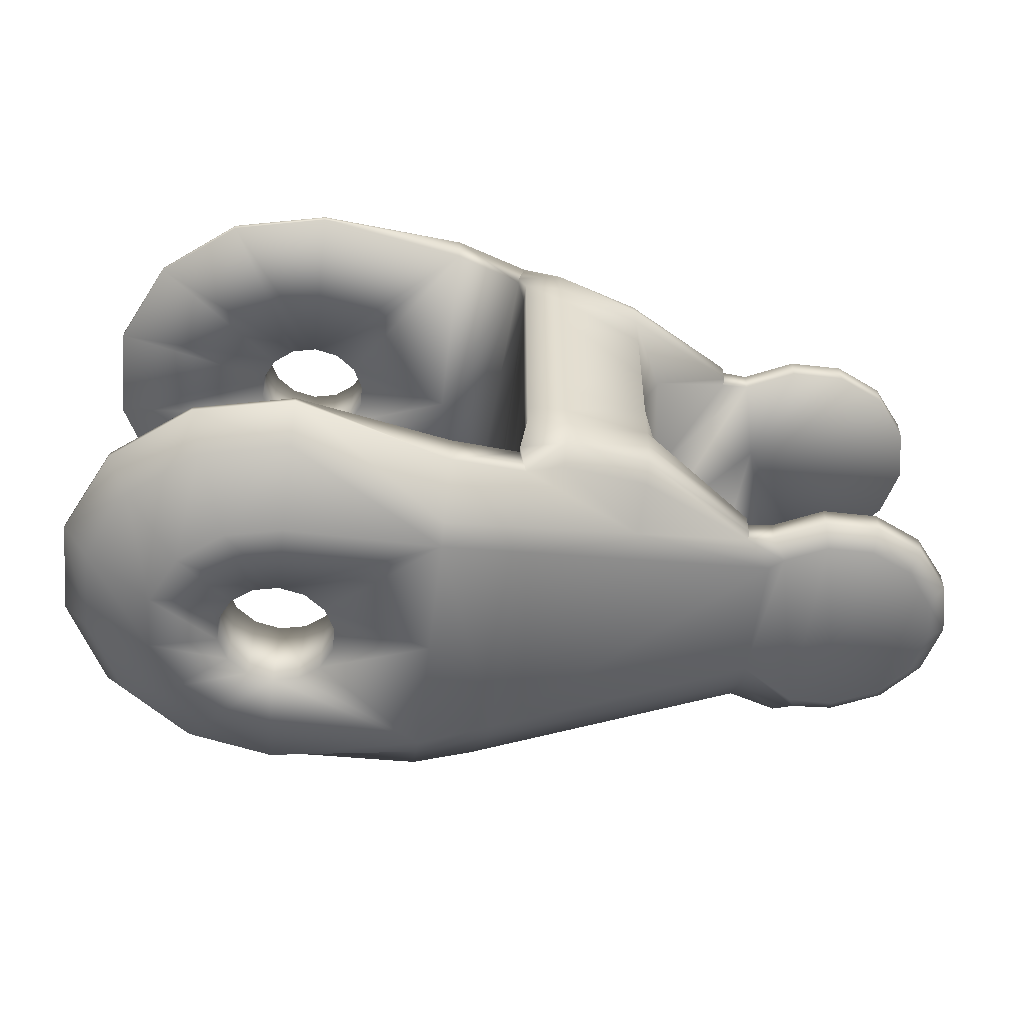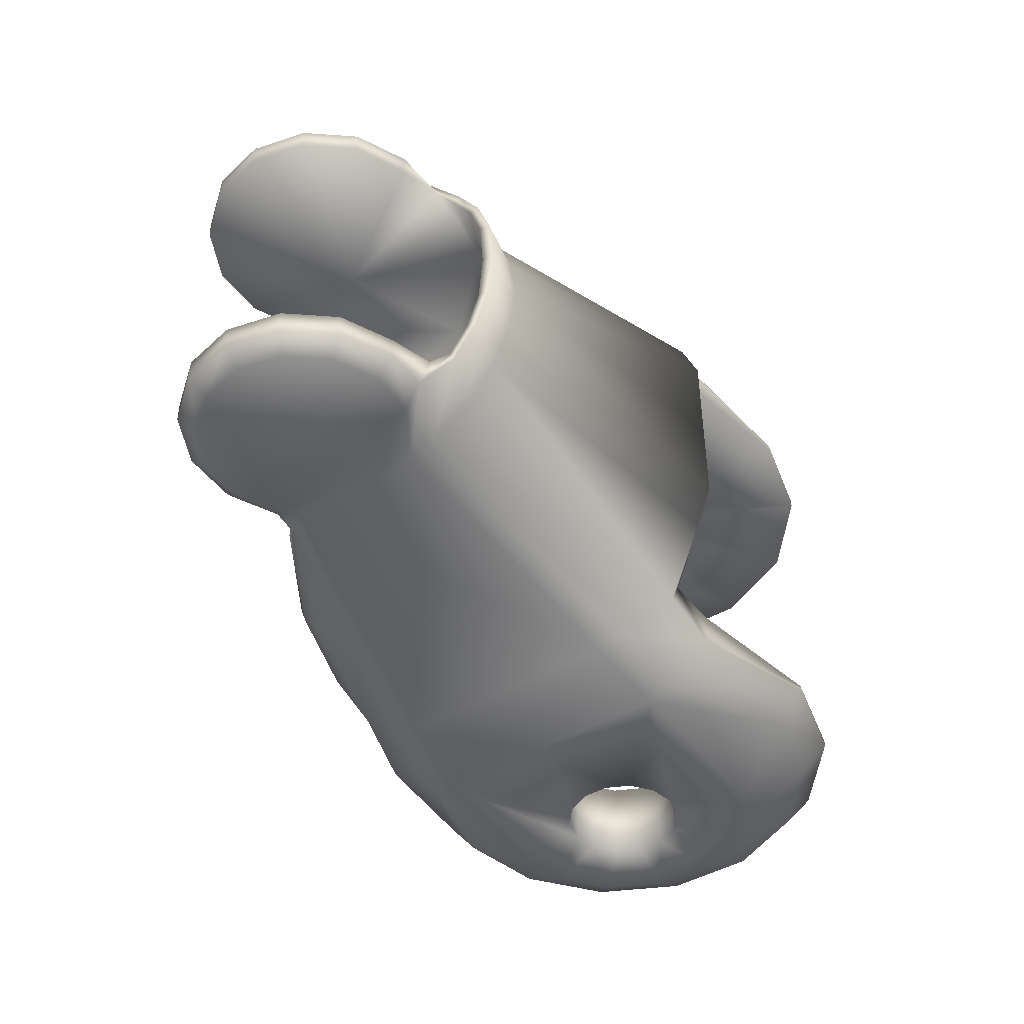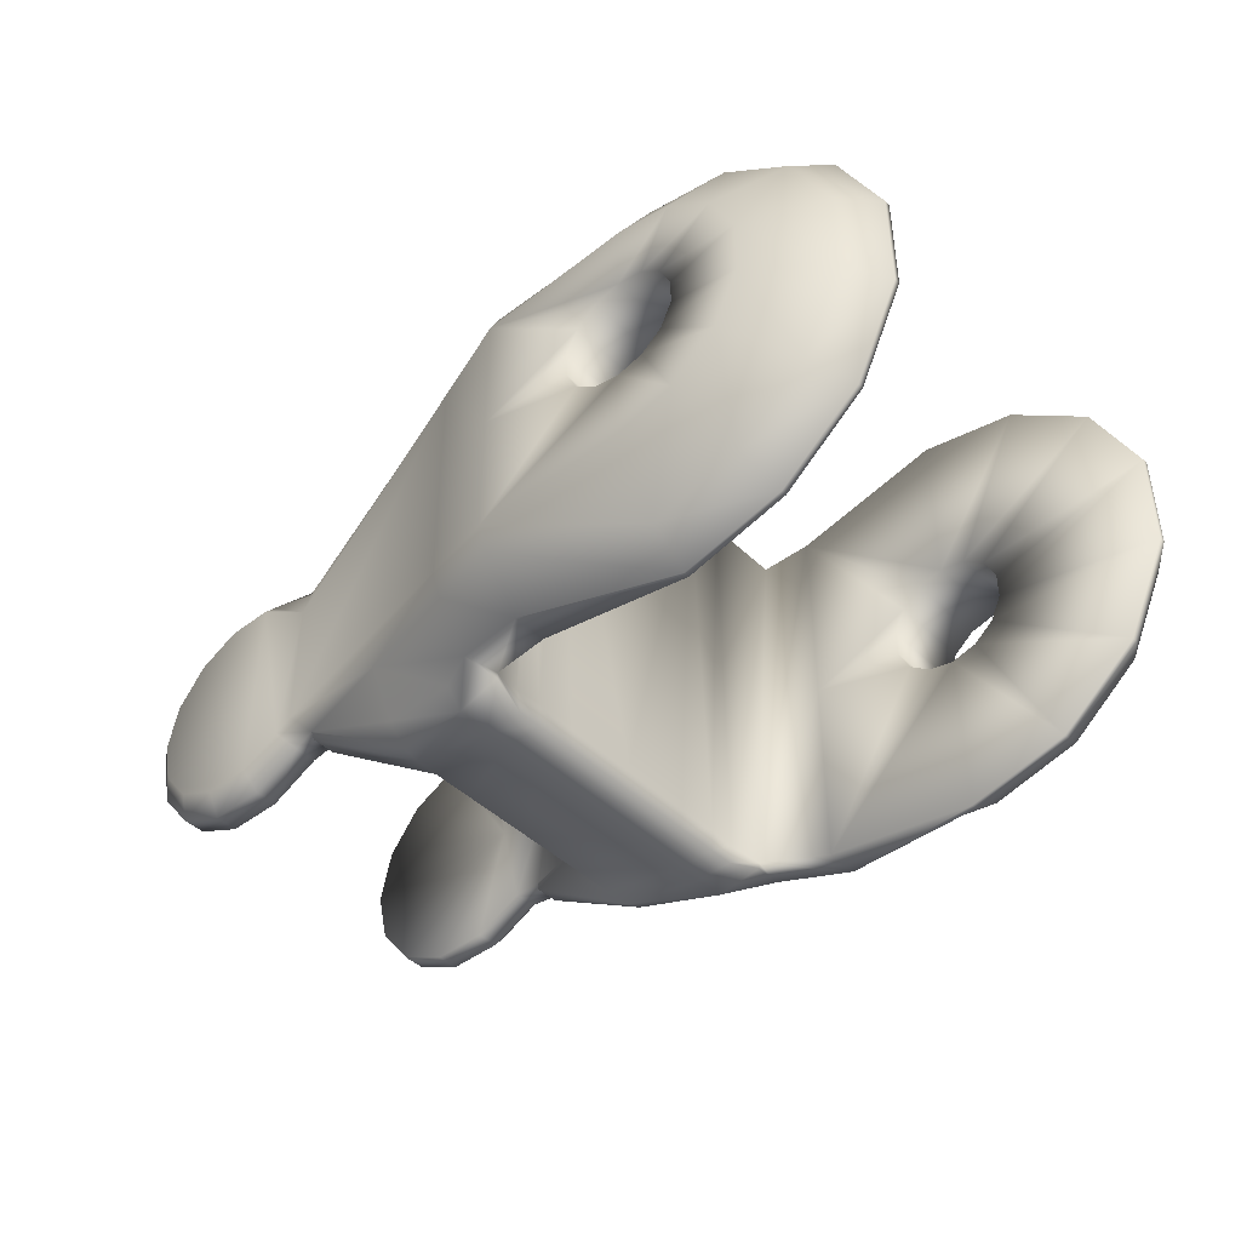
<metadata>
{"format":"obj","ext":"obj","renderer":"f3d","projection":"perspective","resolution":1024,"background":"white","views":[{"elev":-54.6,"azim":-6.8,"up":"+Z"},{"elev":-45.2,"azim":123.8,"up":"+Z"},{"elev":-44.0,"azim":-138.1,"up":"+Y"}]}
</metadata>
<code>
o d12
v 0.01398 -0.01037 -0.007144
v 0.01398 -0.01037 -0.003696
v 0.008019 -0.01035 -0.01156
v 0.008019 -0.007777 -0.01346
v 0.02452 -0.005042 -0.008558
v 0.008019 -0.006642 -0.014
v 0.02591 -0.00355 -0.008905
v 0.008019 -6e-06 -0.014
v 0.02591 0.003539 -0.008905
v 0.02591 0.009543 -0.002556
v 0.02591 0.008555 -0.00494
v 0.008019 0.01031 -0.01152
v 0.02591 0.006984 -0.006987
v 0.008019 0.007765 -0.01346
v 0.02591 0.004937 -0.008558
v 0.008019 0.006631 -0.014
v 0.01197 0.005947 -0.01288
v 0.01197 -0.01035 -0.003696
v 0.01197 -0.01035 -0.007144
v 0.01197 -0.009468 -0.01068
v 0.01197 -0.007152 -0.01238
v 0.01197 -0.005959 -0.01288
v 0.01197 0.01324 -0.004946
v 0.01197 0.01237 -0.007144
v 0.01114 0.01003 -0.01064
v 0.01197 0.00714 -0.01238
v 0.01849 -0.009444 -0.007144
v 0.01849 -0.009444 -0.003696
v 0.0245 -0.005448 -0.007144
v 0.01941 -0.005448 -0.003696
v 0.0245 -0.005013 -0.007144
v 0.02705 -0.000449 -0.007071
v 0.01849 -0.009444 -0.005886
v 0.01398 -0.01037 -0.005886
v 0.01197 -0.01035 -0.005886
v 0.02041 -0.005448 -0.005886
v -0.002916 0.006069 -0.01404
v 9e-06 0.006737 -0.01404
v 9e-06 0.003079 -0.00968
v 9e-06 0.003079 -0.01404
v -0.001329 0.002774 -0.00968
v -0.001329 0.002774 -0.01404
v -0.002402 0.001918 -0.00968
v -0.002402 0.001918 -0.01404
v -0.002998 0.000681 -0.00968
v -0.002998 0.000681 -0.01404
v -0.002998 -0.000692 -0.00968
v -0.002998 -0.000692 -0.01404
v -0.002402 -0.001929 -0.00968
v -0.002402 -0.001929 -0.01404
v -0.001329 -0.002785 -0.00968
v -0.001329 -0.002785 -0.01404
v 9e-06 -0.003091 -0.00968
v 9e-06 -0.003091 -0.01404
v 0.001348 -0.002785 -0.00968
v 0.001348 -0.002785 -0.01404
v 0.002421 -0.001929 -0.00968
v 0.002421 -0.001929 -0.01404
v 0.003017 -0.000692 -0.00968
v 0.003017 -0.000692 -0.01404
v 0.003017 0.000681 -0.00968
v 0.003017 0.000681 -0.01404
v 0.002421 0.001918 -0.00968
v 0.002421 0.001918 -0.01404
v 0.001348 0.002774 -0.00968
v 0.001348 0.002774 -0.01404
v -0.005262 0.004198 -0.01404
v -0.006564 0.001495 -0.01404
v -0.006564 -0.001506 -0.01404
v -0.005262 -0.00421 -0.01404
v -0.002916 -0.006081 -0.01404
v 9e-06 -0.006748 -0.01404
v 0.008019 0.01031 -0.009749
v -0.005156 0.01069 -0.009723
v -7e-06 0.01186 -0.009723
v -0.009285 0.007393 -0.009723
v -0.01158 0.002635 -0.009723
v -0.01158 -0.002646 -0.009723
v -0.009285 -0.007405 -0.009723
v -0.005156 -0.0107 -0.009723
v -7e-06 -0.01187 -0.009723
v -0.0045 0.009367 -0.01188
v 1.4e-05 0.0104 -0.01188
v -0.00812 0.006481 -0.01188
v -0.01013 0.002309 -0.01188
v -0.01013 -0.002321 -0.01188
v -0.00812 -0.006492 -0.01188
v -0.0045 -0.009379 -0.01188
v 1.4e-05 -0.01041 -0.01188
v 0.008019 -0.01035 -0.00984
v 0.01164 -0.009468 -0.008956
v -9e-06 0.01187 -0.01002
v -0.005162 0.01069 -0.01002
v -0.009294 0.007398 -0.01002
v -0.01159 0.002637 -0.01002
v -0.01159 -0.002648 -0.01002
v -0.009294 -0.00741 -0.01002
v -0.005162 -0.0107 -0.01002
v -9e-06 -0.01188 -0.01002
v 0.01849 -0.009094 -0.008133
v 0.0245 -0.005448 -0.008401
v 0.01197 -0.008988 -0.003769
v 0.01197 -0.009038 -0.005958
v 0.01197 -0.009209 -0.007345
v 0.01164 -0.009786 -0.008956
v 0.008019 -2.3e-05 -0.009795
v 0.01067 0.01018 -0.009594
v 0.01398 -0.01024 -0.00883
v 0.01825 -0.006097 -0.01047
v 0.01398 -0.009308 -0.009683
v 0.01849 -0.008202 -0.008921
v 0.03405 -0.005098 -0.007071
v 0.03586 -0.002833 -0.007071
v 0.03586 -0.002833 -0.008237
v 0.03545 -9e-06 -0.009059
v 0.03405 -0.005098 -0.008237
v 0.03491 0.002359 -0.009059
v 0.03144 -0.006355 -0.008237
v 0.0334 0.004259 -0.009059
v 0.02854 -0.006355 -0.008237
v 0.03121 0.005313 -0.009059
v 0.02593 -0.005098 -0.008237
v 0.02878 0.005313 -0.009059
v 0.02858 0.01009 -0.002497
v 0.02153 0.003922 -0.002827
v 0.02562 0.008232 -0.002827
v 0.02861 0.008804 -0.004678
v 0.02861 0.007778 -0.006268
v 0.02929 0.007025 -0.007071
v 0.02929 0.006459 -0.008237
v 0.02659 -0.004277 -0.009059
v 0.03144 0.006337 -0.008237
v 0.02878 -0.005331 -0.009059
v 0.03405 0.00508 -0.008237
v 0.03121 -0.005331 -0.009059
v 0.03586 0.002815 -0.008237
v 0.0334 -0.004277 -0.009059
v 0.0365 -9e-06 -0.008237
v 0.03491 -0.002377 -0.009059
v 0.03144 -0.006355 -0.007071
v 0.02854 -0.006355 -0.007071
v 0.02593 -0.005098 -0.007071
v 0.02861 0.009448 -0.002827
v 0.02858 0.00801 -0.006791
v 0.02858 0.00929 -0.004807
v 0.03144 0.006337 -0.007071
v 0.03405 0.00508 -0.007071
v 0.03586 0.002815 -0.007071
v 0.0365 -9e-06 -0.007071
v 0.02057 9e-06 -0.002827
v 0.02123 -0.000195 -0.004846
v 0.02591 0.007604 -0.004846
v 0.02211 0.003516 -0.004846
v 0.01398 -0.01037 0.007149
v 0.01398 -0.01037 0.003702
v 0.01398 -0.01037 3e-06
v 0.008019 -0.01035 0.01157
v 0.008019 -0.007777 0.01346
v 0.02452 -0.005042 0.008564
v 0.008019 -0.006642 0.01401
v 0.02591 -0.00355 0.008911
v 0.008019 -6e-06 0.01401
v 0.02591 0.003539 0.008911
v 0.02591 0.009879 3e-06
v 0.02591 0.009543 0.002561
v 0.02591 0.008555 0.004945
v 0.008019 0.01031 0.01153
v 0.02591 0.006984 0.006993
v 0.008019 0.007765 0.01346
v 0.02591 0.004937 0.008564
v 0.008019 0.006631 0.01401
v 0.01197 -0.01035 3e-06
v 0.01197 0.005947 0.01288
v 0.01197 -0.01035 0.003702
v 0.01197 -0.01035 0.007149
v 0.01197 -0.009468 0.01069
v 0.01197 -0.007152 0.01238
v 0.01197 -0.005959 0.01288
v 0.01197 0.01324 3e-06
v 0.01197 0.01324 0.004951
v 0.01197 0.01237 0.007149
v 0.01114 0.01003 0.01064
v 0.01197 0.00714 0.01238
v 0.01849 -0.009444 0.007149
v 0.01849 -0.009444 0.003702
v 0.01849 -0.009444 3e-06
v 0.0245 -0.005448 0.007149
v 0.01941 -0.005448 0.003702
v 0.01873 -0.005448 3e-06
v 0.0245 -0.005013 0.007149
v 0.02705 -0.000449 0.007076
v 0.01849 -0.009444 0.005891
v 0.01398 -0.01037 0.005891
v 0.01197 -0.01035 0.005891
v 0.02041 -0.005448 0.005891
v -0.002916 0.006069 0.01404
v 9e-06 0.006737 0.01404
v 9e-06 0.003079 0.009685
v 9e-06 0.003079 0.01404
v -0.001329 0.002774 0.009685
v -0.001329 0.002774 0.01404
v -0.002402 0.001918 0.009685
v -0.002402 0.001918 0.01404
v -0.002998 0.000681 0.009685
v -0.002998 0.000681 0.01404
v -0.002998 -0.000692 0.009685
v -0.002998 -0.000692 0.01404
v -0.002402 -0.001929 0.009685
v -0.002402 -0.001929 0.01404
v -0.001329 -0.002785 0.009685
v -0.001329 -0.002785 0.01404
v 9e-06 -0.003091 0.009685
v 9e-06 -0.003091 0.01404
v 0.001348 -0.002785 0.009685
v 0.001348 -0.002785 0.01404
v 0.002421 -0.001929 0.009685
v 0.002421 -0.001929 0.01404
v 0.003017 -0.000692 0.009685
v 0.003017 -0.000692 0.01404
v 0.003017 0.000681 0.009685
v 0.003017 0.000681 0.01404
v 0.002421 0.001918 0.009685
v 0.002421 0.001918 0.01404
v 0.001348 0.002774 0.009685
v 0.001348 0.002774 0.01404
v -0.005262 0.004198 0.01404
v -0.006564 0.001494 0.01404
v -0.006564 -0.001506 0.01404
v -0.005262 -0.00421 0.01404
v -0.002916 -0.006081 0.01404
v 9e-06 -0.006748 0.01404
v 0.008019 0.01031 0.009755
v -0.005156 0.01069 0.009729
v -7e-06 0.01186 0.009729
v -0.009285 0.007393 0.009729
v -0.01158 0.002635 0.009729
v -0.01158 -0.002646 0.009729
v -0.009285 -0.007405 0.009729
v -0.005156 -0.0107 0.009729
v -7e-06 -0.01187 0.009729
v -0.0045 0.009367 0.01188
v 1.4e-05 0.0104 0.01188
v -0.00812 0.006481 0.01188
v -0.01013 0.002309 0.01188
v -0.01013 -0.002321 0.01188
v -0.00812 -0.006492 0.01188
v -0.0045 -0.009379 0.01188
v 1.4e-05 -0.01041 0.01188
v 0.008019 -0.01035 0.009845
v 0.01164 -0.009468 0.008961
v -1e-05 0.01187 0.01003
v -0.005162 0.01069 0.01003
v -0.009294 0.007398 0.01003
v -0.01159 0.002637 0.01003
v -0.01159 -0.002648 0.01003
v -0.009294 -0.00741 0.01003
v -0.005162 -0.0107 0.01003
v -1e-05 -0.01188 0.01003
v 0.01849 -0.009094 0.008138
v 0.0245 -0.005448 0.008406
v 0.01197 -0.008988 0.003774
v 0.01197 -0.008988 3e-06
v 0.01197 -0.009038 0.005964
v 0.01197 -0.009209 0.007351
v 0.01164 -0.009786 0.008961
v 0.008019 -2.3e-05 0.0098
v 0.01067 0.01018 0.0096
v 0.01398 -0.01024 0.008835
v 0.01825 -0.006097 0.01047
v 0.01398 -0.009308 0.009689
v 0.01849 -0.008202 0.008926
v 0.03405 -0.005098 0.007076
v 0.03586 -0.002833 0.007076
v 0.03586 -0.002833 0.008243
v 0.03545 -9e-06 0.009064
v 0.03405 -0.005098 0.008243
v 0.03491 0.002359 0.009064
v 0.03144 -0.006355 0.008243
v 0.0334 0.004259 0.009064
v 0.02854 -0.006355 0.008243
v 0.03121 0.005313 0.009064
v 0.02593 -0.005098 0.008243
v 0.02878 0.005313 0.009064
v 0.02153 0.004142 3e-06
v 0.02858 0.01009 0.002502
v 0.02153 0.003922 0.002833
v 0.02562 0.008232 0.002833
v 0.02861 0.008804 0.004684
v 0.02861 0.007778 0.006273
v 0.02858 0.01037 3e-06
v 0.02929 0.007025 0.007076
v 0.02929 0.006459 0.008243
v 0.02659 -0.004277 0.009064
v 0.03144 0.006337 0.008243
v 0.02878 -0.005331 0.009064
v 0.03405 0.00508 0.008243
v 0.03121 -0.005331 0.009064
v 0.03586 0.002815 0.008243
v 0.0334 -0.004277 0.009064
v 0.0365 -9e-06 0.008243
v 0.03491 -0.002377 0.009064
v 0.03144 -0.006355 0.007076
v 0.02854 -0.006355 0.007076
v 0.02593 -0.005098 0.007076
v 0.02861 0.009668 3e-06
v 0.02861 0.009448 0.002833
v 0.02858 0.00801 0.006797
v 0.02858 0.00929 0.004813
v 0.02562 0.008452 3e-06
v 0.03144 0.006337 0.007076
v 0.03405 0.00508 0.007076
v 0.03586 0.002815 0.007076
v 0.0365 -9e-06 0.007076
v 0.02057 0.000228 3e-06
v 0.02057 9e-06 0.002833
v 0.02123 -0.000195 0.004851
v 0.02591 0.007604 0.004851
v 0.02211 0.003516 0.004851
f 22 17 7
f 21 22 109
f 179 164 23
f 23 10 24
f 24 11 25
f 25 13 15
f 26 15 9
f 3 4 21
f 6 8 17
f 4 6 22
f 12 25 26
f 189 30 314
f 67 84 82
f 42 37 40
f 39 41 42
f 37 82 83
f 44 67 42
f 41 43 42
f 69 86 68
f 46 68 44
f 43 45 46
f 70 87 69
f 48 69 46
f 45 47 46
f 71 88 70
f 50 70 69
f 47 49 48
f 72 89 71
f 52 71 70
f 49 51 50
f 99 81 98
f 54 72 71
f 51 53 52
f 98 80 97
f 53 55 54
f 97 79 96
f 60 8 58
f 55 57 56
f 96 78 95
f 57 59 58
f 95 77 76
f 64 8 62
f 59 61 60
f 94 76 74
f 40 38 16
f 61 63 62
f 66 16 64
f 65 39 66
f 63 65 66
f 68 85 84
f 93 74 75
f 102 262 23
f 103 102 23
f 39 75 74
f 41 74 76
f 43 76 77
f 45 77 47
f 47 78 49
f 49 79 51
f 51 80 53
f 3 20 91
f 89 99 98
f 88 98 97
f 87 97 96
f 86 96 85
f 85 95 84
f 84 94 82
f 82 93 83
f 99 3 81
f 6 4 89
f 4 3 99
f 56 6 54
f 62 8 60
f 58 8 6
f 75 73 12
f 16 38 83
f 14 83 92
f 25 107 24
f 73 107 12
f 104 91 19
f 90 91 106
f 55 53 90
f 65 73 39
f 24 107 104
f 61 106 63
f 65 63 73
f 61 59 106
f 59 57 106
f 55 90 57
f 104 107 91
f 91 20 105
f 20 21 109
f 112 32 140
f 116 112 118
f 117 136 138
f 113 32 112
f 118 140 120
f 119 134 136
f 120 141 122
f 121 132 134
f 130 129 132
f 123 130 132
f 144 145 127
f 14 26 17
f 142 151 31
f 130 144 128
f 145 124 127
f 150 30 36
f 15 13 144
f 10 164 290
f 126 125 153
f 124 290 143
f 11 10 124
f 143 305 126
f 13 11 145
f 125 284 150
f 132 146 147
f 133 120 122
f 126 309 125
f 134 147 136
f 135 118 133
f 138 149 114
f 5 7 131
f 137 116 135
f 5 122 142
f 139 114 137
f 115 138 139
f 125 150 151
f 114 113 116
f 136 148 138
f 147 32 148
f 146 32 147
f 129 32 146
f 141 32 142
f 140 32 141
f 149 32 113
f 148 32 149
f 143 126 152
f 153 151 142
f 127 152 128
f 128 152 129
f 153 32 152
f 123 121 133
f 121 119 135
f 119 117 137
f 115 139 117
f 16 17 8
f 7 9 131
f 9 15 130
f 9 123 131
f 178 161 173
f 177 269 178
f 179 180 164
f 180 181 165
f 181 182 166
f 182 183 170
f 183 173 163
f 157 176 177
f 160 178 173
f 158 177 178
f 167 169 183
f 189 314 188
f 226 196 241
f 201 199 196
f 198 199 200
f 196 197 242
f 203 201 226
f 200 201 203
f 228 227 245
f 205 203 227
f 202 203 204
f 229 228 246
f 207 205 228
f 204 205 207
f 230 229 247
f 209 207 228
f 206 207 208
f 231 230 248
f 211 209 229
f 208 209 210
f 258 257 240
f 213 211 230
f 210 211 212
f 257 256 239
f 212 213 214
f 256 255 238
f 219 217 162
f 214 215 217
f 255 254 237
f 216 217 218
f 254 253 235
f 223 221 162
f 218 219 220
f 253 252 233
f 199 225 171
f 220 221 223
f 225 223 171
f 224 225 198
f 222 223 224
f 227 226 243
f 252 251 234
f 261 180 262
f 263 181 180
f 198 200 233
f 200 202 235
f 202 204 236
f 204 206 236
f 206 208 237
f 208 210 238
f 210 212 239
f 157 249 250
f 248 247 257
f 247 246 256
f 246 245 255
f 245 244 254
f 244 243 254
f 243 241 253
f 241 242 252
f 258 240 157
f 160 231 248
f 158 248 258
f 215 213 160
f 221 219 162
f 217 215 160
f 234 251 167
f 171 169 242
f 169 167 251
f 182 181 267
f 232 167 267
f 264 175 250
f 249 266 250
f 214 249 212
f 224 198 232
f 181 263 264
f 220 222 266
f 224 232 222
f 220 266 218
f 218 266 216
f 214 216 249
f 264 250 267
f 250 265 176
f 176 270 269
f 272 302 191
f 276 278 272
f 277 275 300
f 273 272 191
f 278 280 302
f 279 277 298
f 280 282 303
f 281 279 296
f 292 294 291
f 283 281 294
f 307 289 288
f 169 171 173
f 304 190 316
f 292 291 289
f 308 288 285
f 315 316 195
f 170 292 307
f 165 285 290
f 287 317 318
f 285 306 290
f 166 308 285
f 306 287 305
f 168 307 308
f 286 315 284
f 294 296 310
f 295 293 282
f 287 286 309
f 296 298 311
f 297 295 278
f 300 274 313
f 159 282 293
f 299 297 276
f 159 190 304
f 301 299 274
f 275 301 300
f 286 318 316
f 274 276 272
f 298 300 312
f 311 312 191
f 310 311 191
f 291 310 191
f 303 304 191
f 302 303 191
f 313 273 191
f 312 313 191
f 306 288 317
f 318 191 304
f 288 289 317
f 289 291 317
f 318 317 191
f 283 295 281
f 281 297 279
f 279 299 277
f 275 277 301
f 171 162 173
f 161 293 163
f 163 283 292
f 163 293 283
f 17 9 7
f 22 7 109
f 7 5 109
f 164 10 23
f 10 11 24
f 11 13 25
f 26 25 15
f 17 26 9
f 20 3 21
f 22 6 17
f 21 4 22
f 14 12 26
f 30 150 314
f 37 67 82
f 37 38 40
f 40 39 42
f 38 37 83
f 67 37 42
f 43 44 42
f 86 85 68
f 68 67 44
f 44 43 46
f 87 86 69
f 69 68 46
f 47 48 46
f 88 87 70
f 48 50 69
f 49 50 48
f 89 88 71
f 50 52 70
f 51 52 50
f 81 80 98
f 52 54 71
f 53 54 52
f 80 79 97
f 55 56 54
f 79 78 96
f 57 58 56
f 78 77 95
f 59 60 58
f 94 95 76
f 61 62 60
f 93 94 74
f 66 40 16
f 63 64 62
f 16 8 64
f 39 40 66
f 64 63 66
f 67 68 84
f 92 93 75
f 262 179 23
f 24 103 23
f 41 39 74
f 43 41 76
f 45 43 77
f 77 78 47
f 78 79 49
f 79 80 51
f 80 81 53
f 90 3 91
f 88 89 98
f 87 88 97
f 86 87 96
f 96 95 85
f 95 94 84
f 94 93 82
f 93 92 83
f 3 90 81
f 72 6 89
f 89 4 99
f 6 72 54
f 56 58 6
f 92 75 12
f 14 16 83
f 12 14 92
f 107 25 12
f 91 105 19
f 91 107 73
f 106 91 73
f 53 81 90
f 73 75 39
f 103 24 104
f 63 106 73
f 90 106 57
f 110 20 109
f 112 140 118
f 115 117 138
f 140 141 120
f 117 119 136
f 141 142 122
f 119 121 134
f 129 146 132
f 121 123 132
f 128 144 127
f 16 14 17
f 151 36 31
f 129 130 128
f 124 143 127
f 151 150 36
f 130 15 144
f 124 10 290
f 152 126 153
f 290 305 143
f 145 11 124
f 305 309 126
f 144 13 145
f 284 314 150
f 134 132 147
f 131 133 122
f 309 284 125
f 147 148 136
f 118 120 133
f 149 113 114
f 122 5 131
f 116 118 135
f 31 5 142
f 114 116 137
f 138 114 139
f 153 125 151
f 113 112 116
f 148 149 138
f 127 143 152
f 32 153 142
f 32 129 152
f 121 135 133
f 119 137 135
f 117 139 137
f 123 9 130
f 123 133 131
f 161 163 173
f 269 159 161
f 178 269 161
f 180 165 164
f 181 166 165
f 182 168 166
f 168 182 170
f 170 183 163
f 158 157 177
f 162 160 173
f 160 158 178
f 182 167 183
f 314 315 188
f 243 226 241
f 199 197 196
f 199 201 200
f 241 196 242
f 201 196 226
f 202 200 203
f 227 244 245
f 203 226 227
f 203 205 204
f 228 245 246
f 205 227 228
f 206 204 207
f 229 246 247
f 229 209 228
f 207 209 208
f 230 247 248
f 230 211 229
f 209 211 210
f 257 239 240
f 231 213 230
f 211 213 212
f 256 238 239
f 213 215 214
f 255 237 238
f 216 214 217
f 254 236 237
f 217 219 218
f 236 254 235
f 219 221 220
f 235 253 233
f 197 199 171
f 222 220 223
f 223 162 171
f 225 199 198
f 223 225 224
f 244 227 243
f 233 252 234
f 180 179 262
f 261 263 180
f 234 198 233
f 233 200 235
f 235 202 236
f 206 237 236
f 208 238 237
f 210 239 238
f 212 240 239
f 176 157 250
f 258 248 257
f 257 247 256
f 256 246 255
f 255 245 254
f 243 253 254
f 241 252 253
f 242 251 252
f 240 249 157
f 158 160 248
f 157 158 258
f 213 231 160
f 162 217 160
f 232 234 167
f 197 171 242
f 242 169 251
f 167 182 267
f 175 265 250
f 266 232 250
f 232 267 250
f 249 240 212
f 198 234 232
f 267 181 264
f 232 266 222
f 216 266 249
f 177 176 269
f 278 302 272
f 298 277 300
f 280 303 302
f 296 279 298
f 282 304 303
f 294 281 296
f 294 310 291
f 292 283 294
f 308 307 288
f 183 169 173
f 190 195 316
f 307 292 289
f 288 306 285
f 188 315 195
f 168 170 307
f 164 165 290
f 286 287 318
f 306 305 290
f 165 166 285
f 287 309 305
f 166 168 308
f 315 314 284
f 296 311 310
f 280 295 282
f 286 284 309
f 298 312 311
f 295 280 278
f 274 273 313
f 161 159 293
f 297 278 276
f 282 159 304
f 299 276 274
f 301 274 300
f 315 286 316
f 273 274 272
f 300 313 312
f 287 306 317
f 316 318 304
f 317 291 191
f 295 297 281
f 297 299 279
f 299 301 277
f 170 163 292
f 293 295 283
f 172 18 156
f 35 19 1
f 156 2 186
f 34 1 33
f 33 27 29
f 186 28 30
f 18 35 2
f 2 34 28
f 28 33 36
f 104 19 35
f 29 27 101
f 29 101 5
f 18 172 102
f 35 18 103
f 5 111 109
f 100 111 5
f 27 1 108
f 100 108 111
f 108 105 20
f 19 105 1
f 111 110 109
f 36 29 31
f 172 156 174
f 194 193 175
f 156 186 155
f 193 192 154
f 192 195 187
f 186 189 188
f 174 155 194
f 155 185 193
f 185 188 195
f 264 263 194
f 187 260 184
f 187 190 159
f 174 261 172
f 194 263 174
f 159 269 271
f 259 260 159
f 184 259 268
f 259 271 268
f 268 270 176
f 175 154 265
f 271 269 270
f 195 190 187
f 18 2 156
f 34 35 1
f 2 28 186
f 1 27 33
f 36 33 29
f 189 186 30
f 35 34 2
f 34 33 28
f 30 28 36
f 103 104 35
f 27 100 101
f 31 29 5
f 172 262 102
f 18 102 103
f 101 100 5
f 100 27 108
f 108 110 111
f 110 108 20
f 105 108 1
f 156 155 174
f 193 154 175
f 186 185 155
f 192 184 154
f 184 192 187
f 185 186 188
f 155 193 194
f 185 192 193
f 192 185 195
f 175 264 194
f 260 259 184
f 260 187 159
f 261 262 172
f 263 261 174
f 271 259 159
f 154 184 268
f 271 270 268
f 265 268 176
f 154 268 265

</code>
